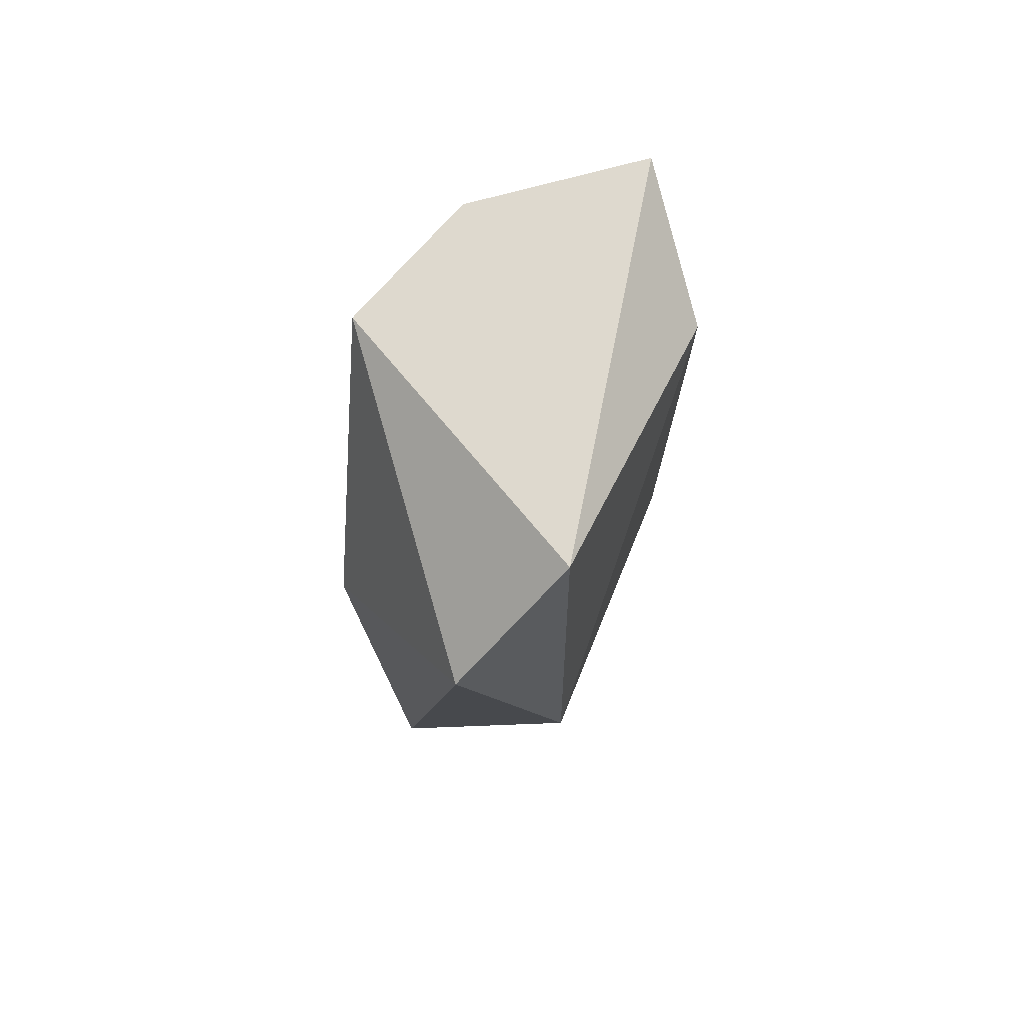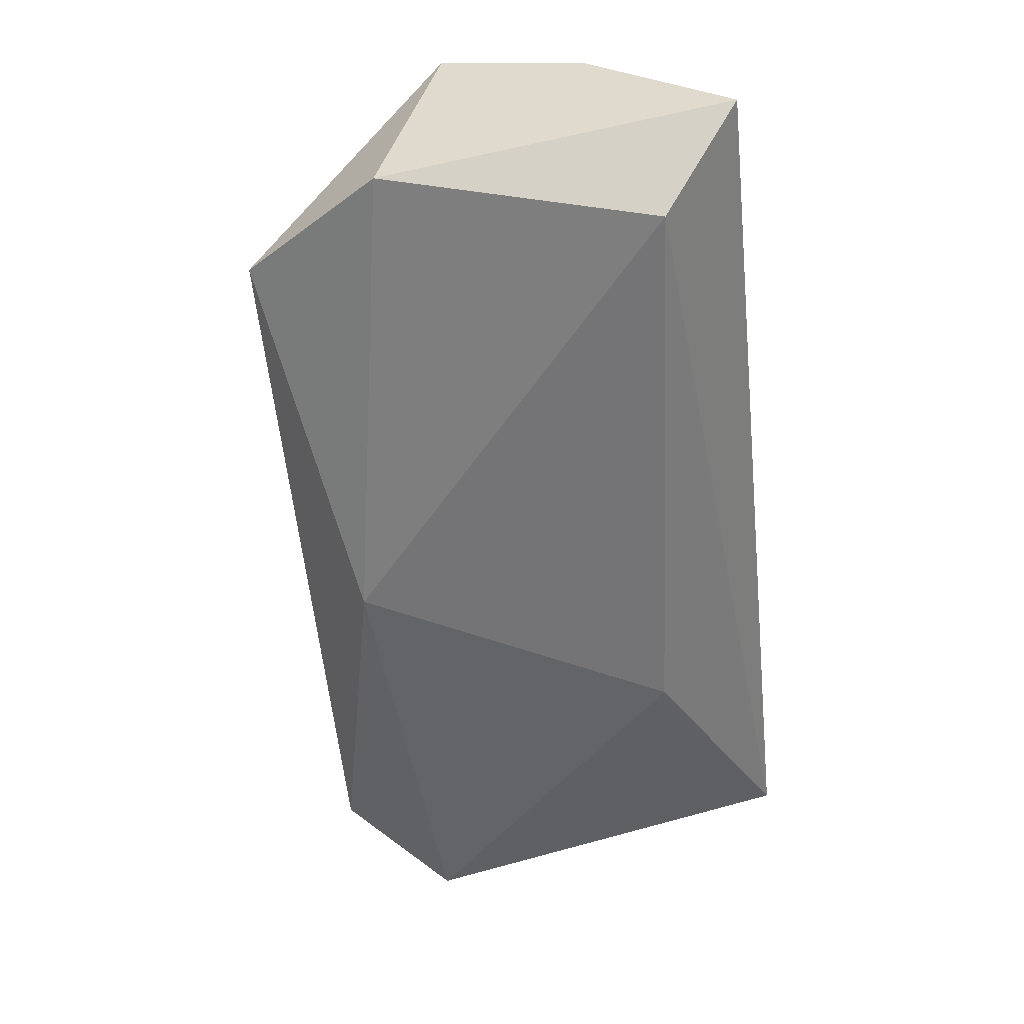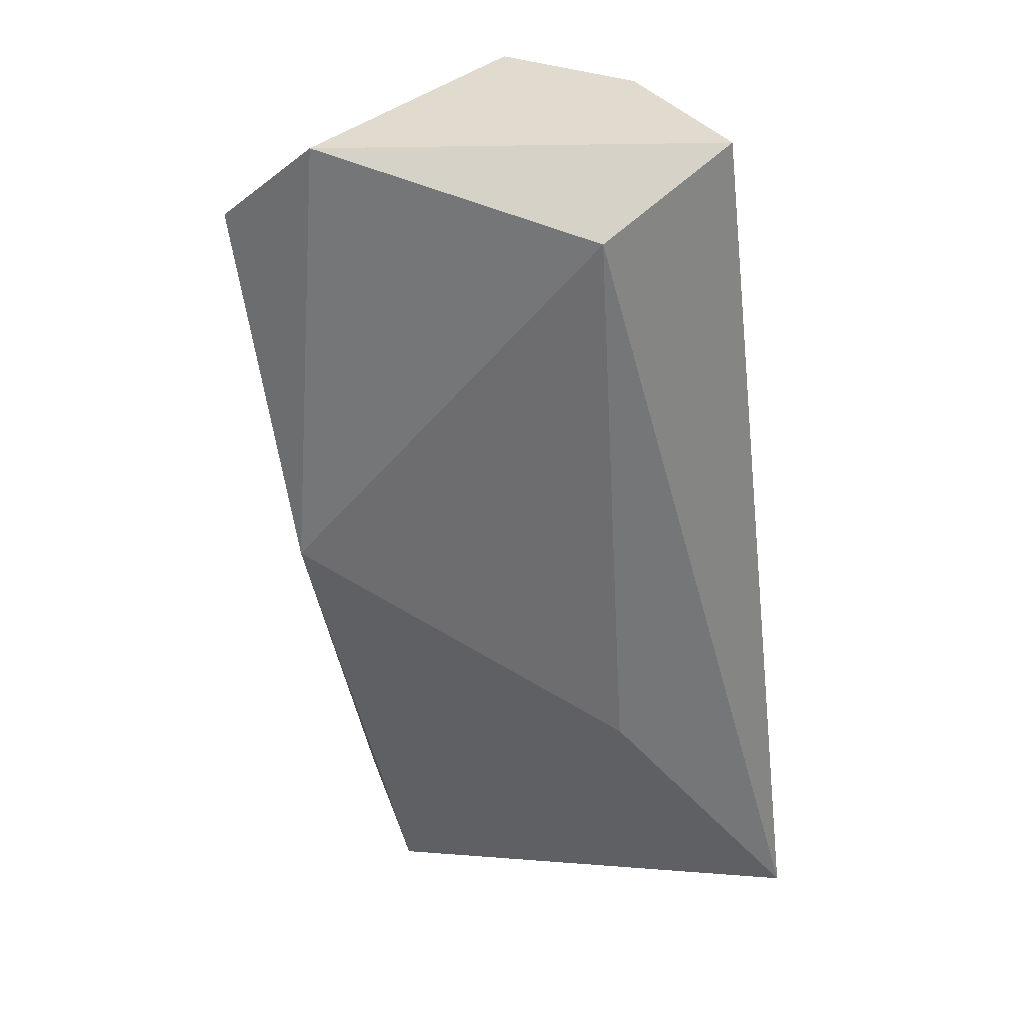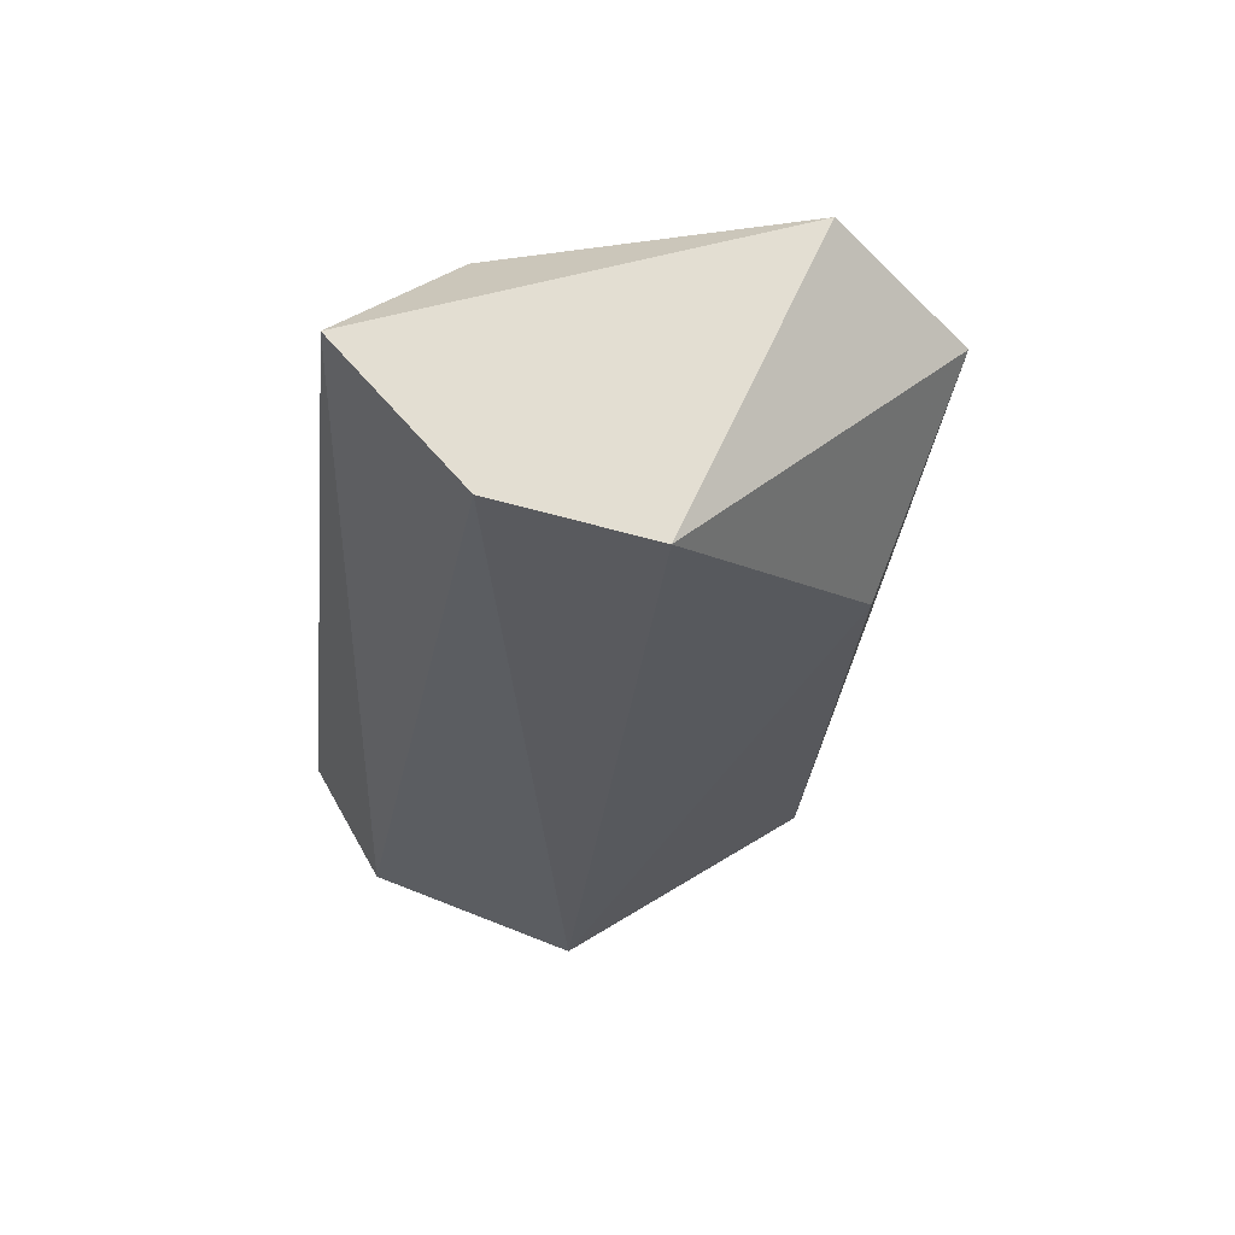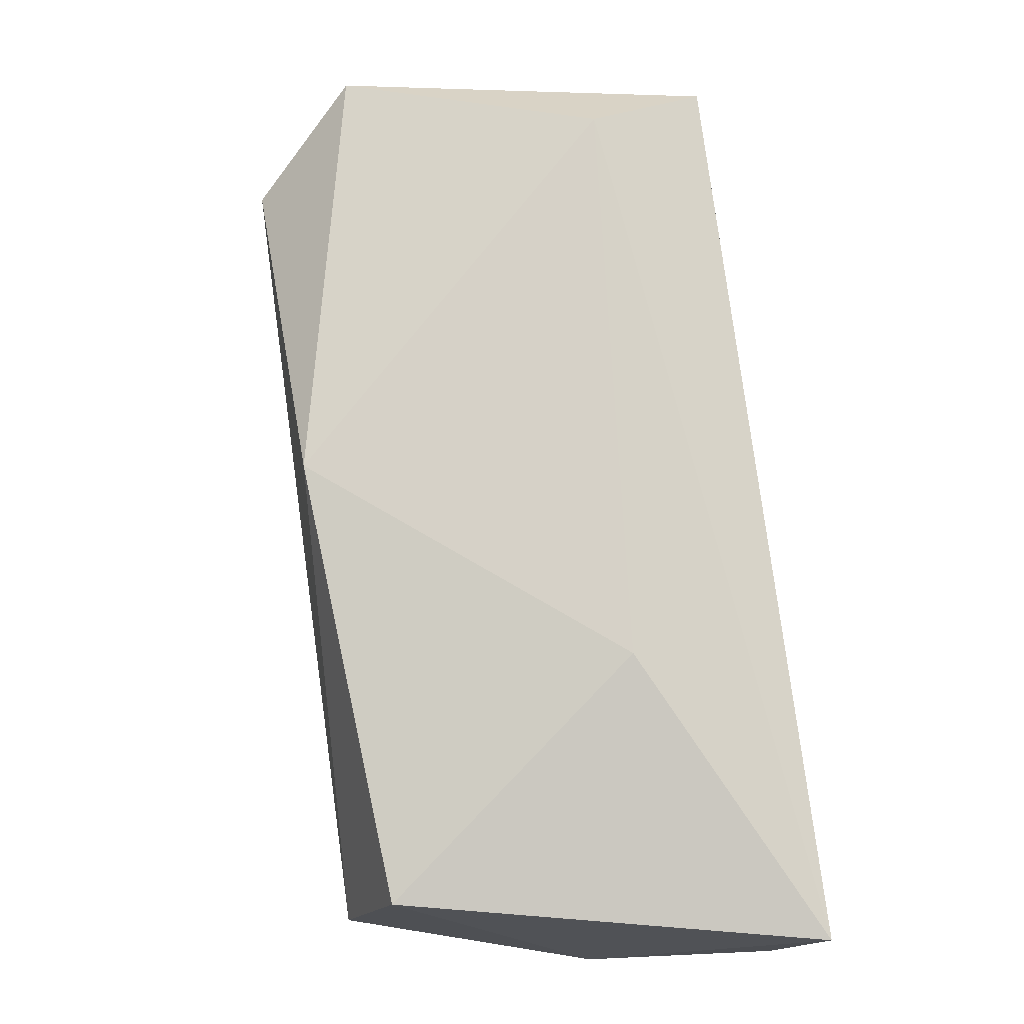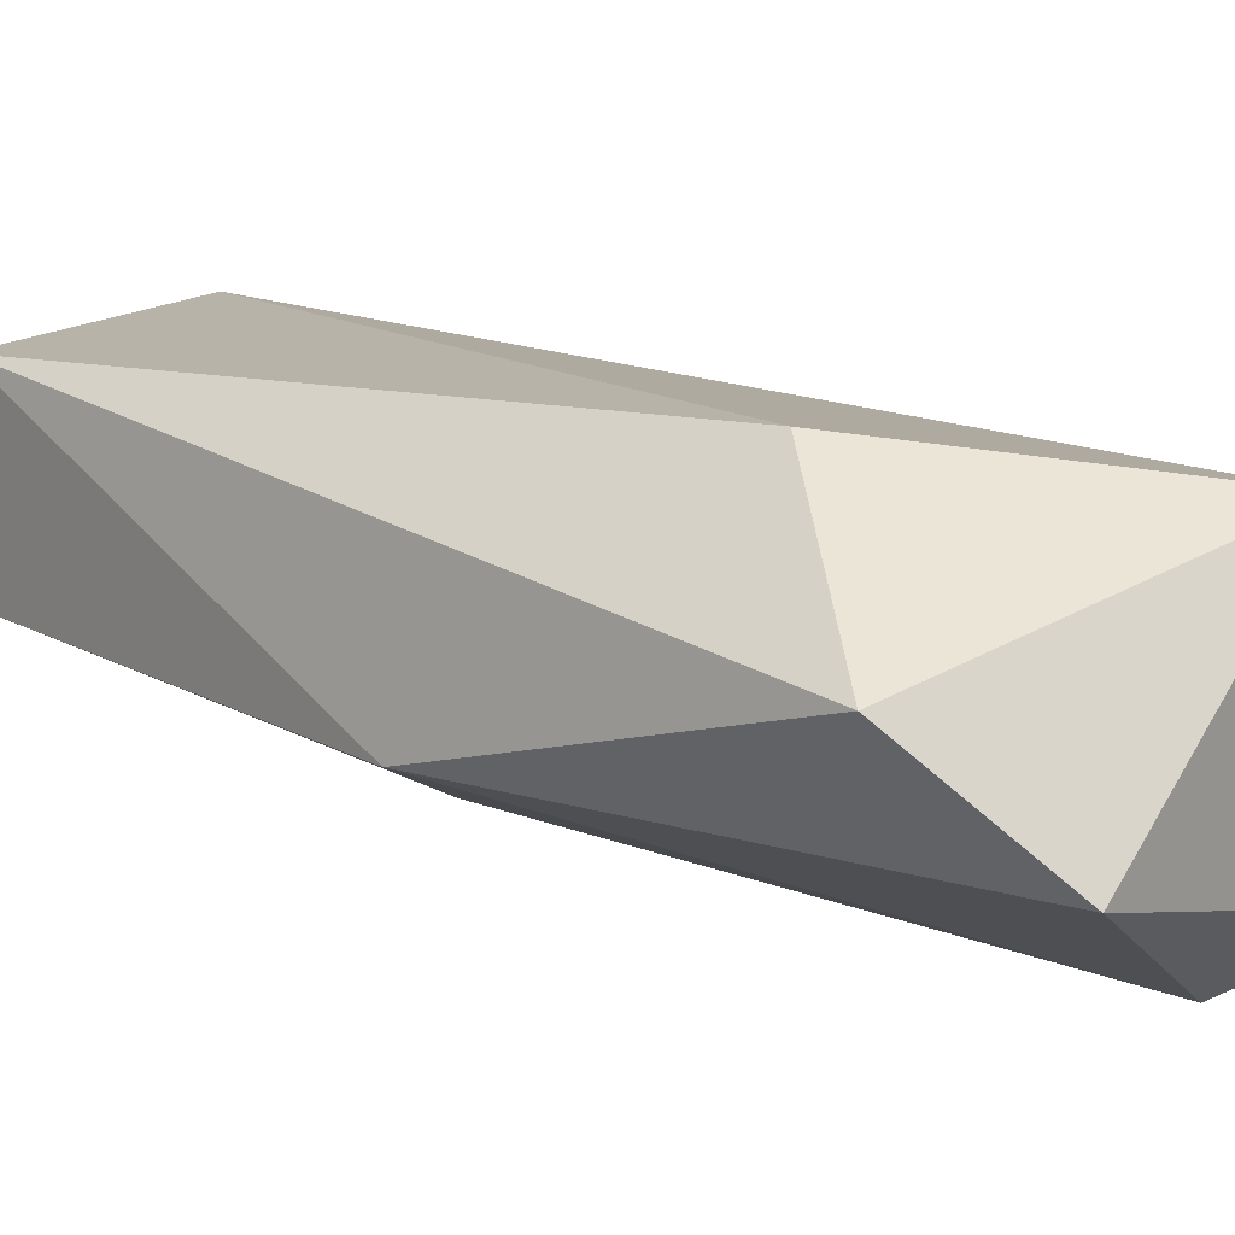
<metadata>
{"format":"obj","ext":"obj","renderer":"f3d","projection":"perspective","resolution":1024,"background":"white","views":[{"elev":71.6,"azim":86.0,"up":"+Y"},{"elev":32.9,"azim":135.8,"up":"+Y"},{"elev":33.4,"azim":162.8,"up":"+Y"},{"elev":67.5,"azim":-29.6,"up":"+Y"},{"elev":-16.8,"azim":161.1,"up":"+Y"},{"elev":14.9,"azim":127.5,"up":"+Z"}]}
</metadata>
<code>
v 0.02618 0.01858 0.07934
v 0.01668 0.004325 0.07518
v 0.01668 0.004325 0.07756
v 0.01846 0.02036 0.07577
v 0.02084 0.02036 0.08052
v 0.0238 0.00492 0.08052
v 0.02559 0.01264 0.07756
v 0.01905 0.004325 0.08052
v 0.02084 0.01917 0.07518
v 0.0238 0.00492 0.07756
v 0.0238 0.0162 0.08112
v 0.02499 0.02036 0.07756
v 0.02024 0.009076 0.07518
v 0.01905 0.02036 0.07874
f 4 5 12
f 3 8 14
f 5 4 14
f 10 2 13
f 7 10 13
f 9 7 13
f 2 9 13
f 7 9 12
f 9 4 12
f 1 7 12
f 4 3 14
f 5 1 12
f 5 8 11
f 8 6 11
f 8 5 14
f 1 6 7
f 3 2 8
f 2 4 9
f 2 3 4
f 8 2 10
f 6 8 10
f 1 5 11
f 6 1 11
f 7 6 10

</code>
